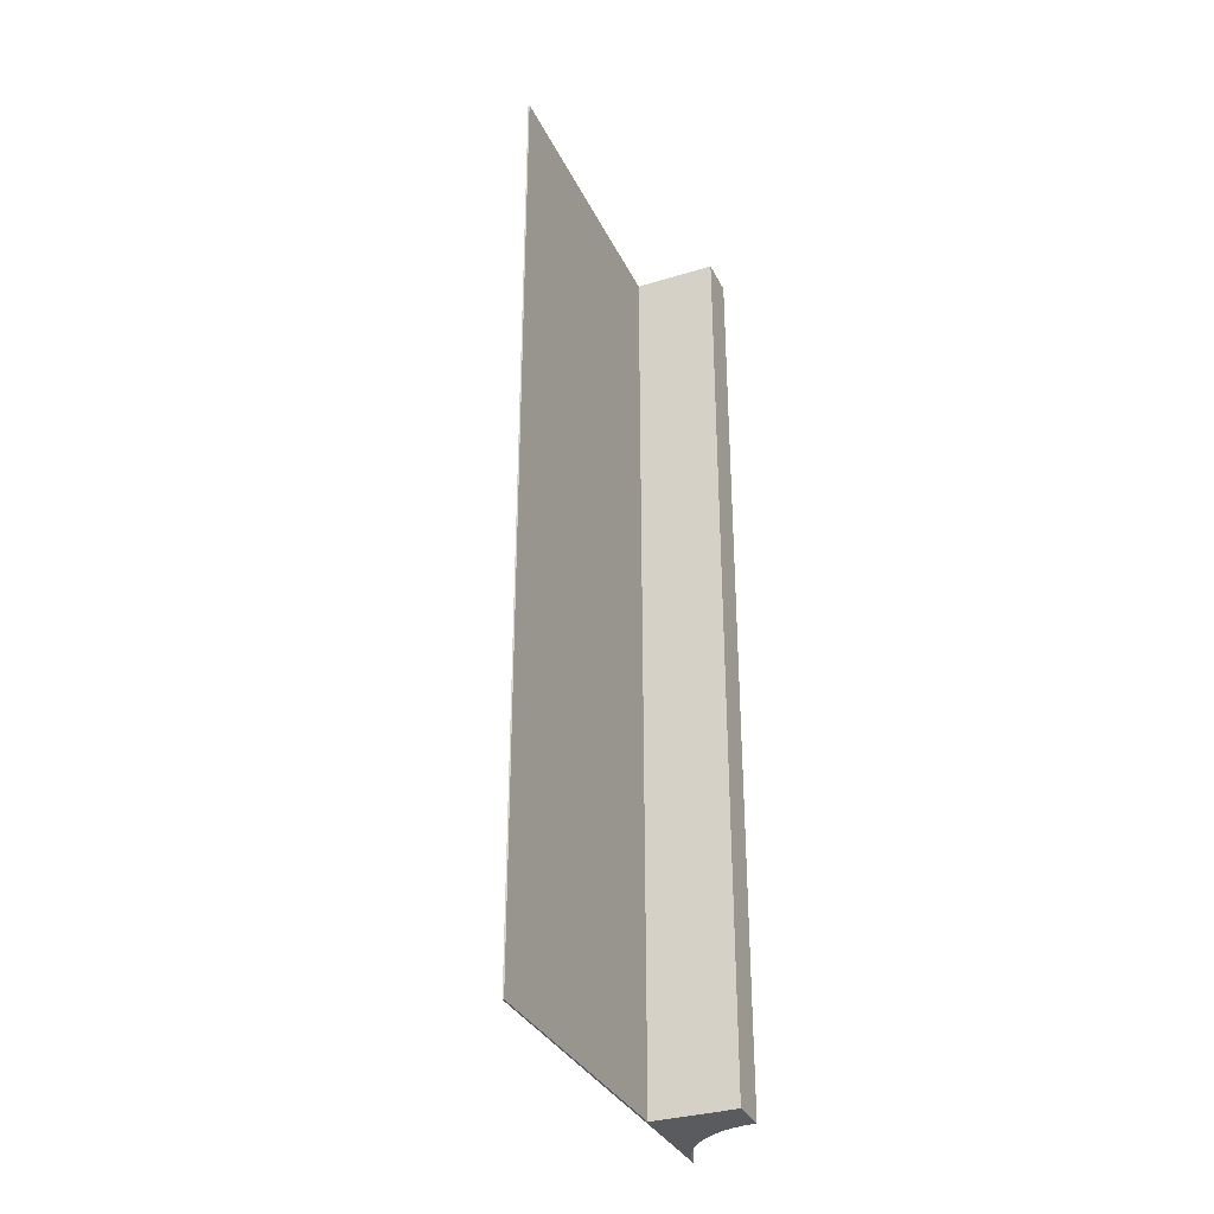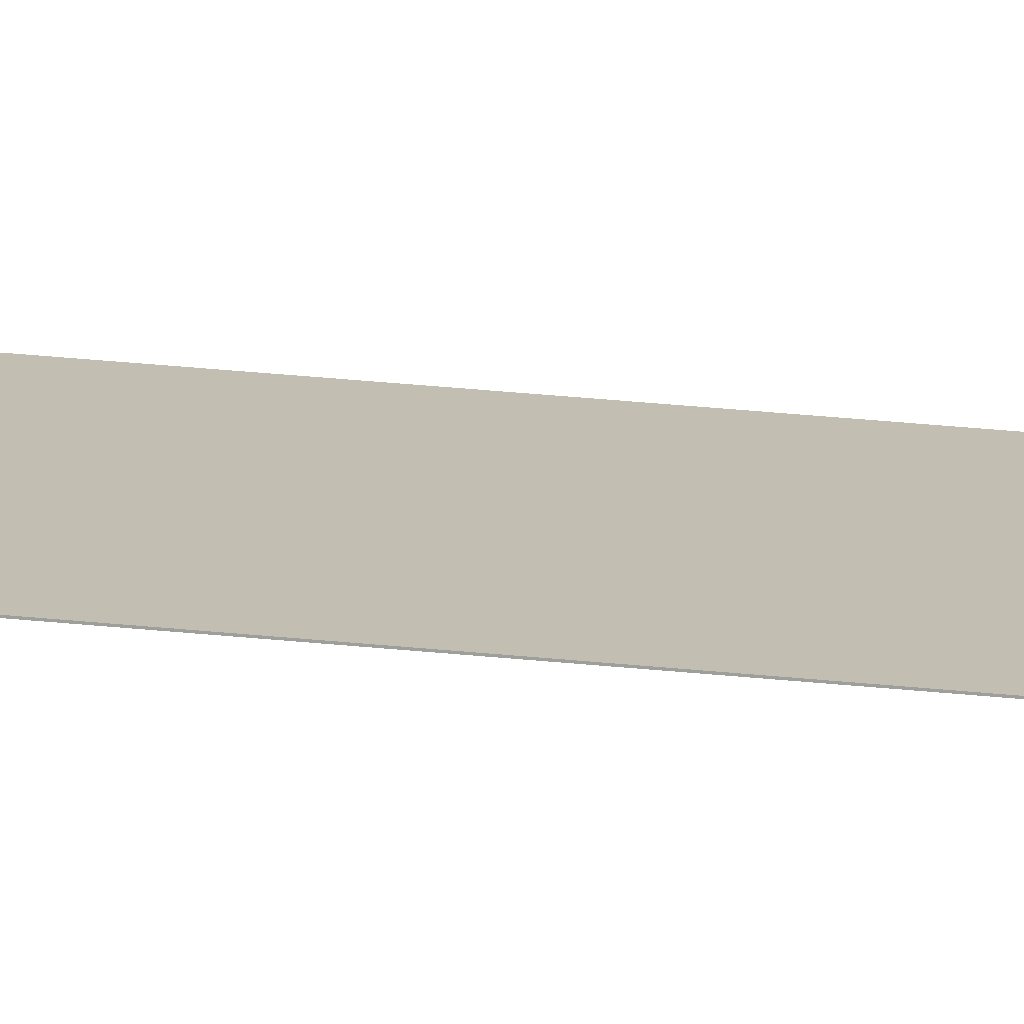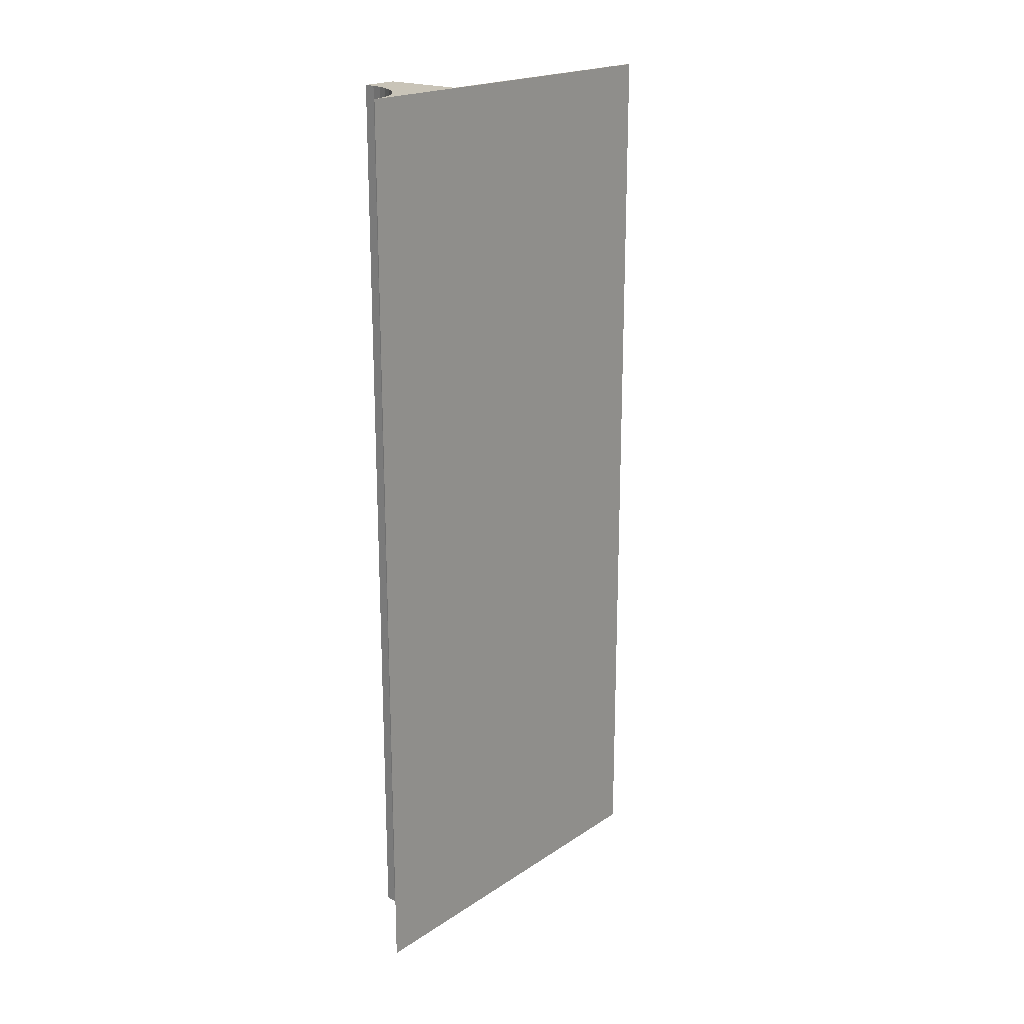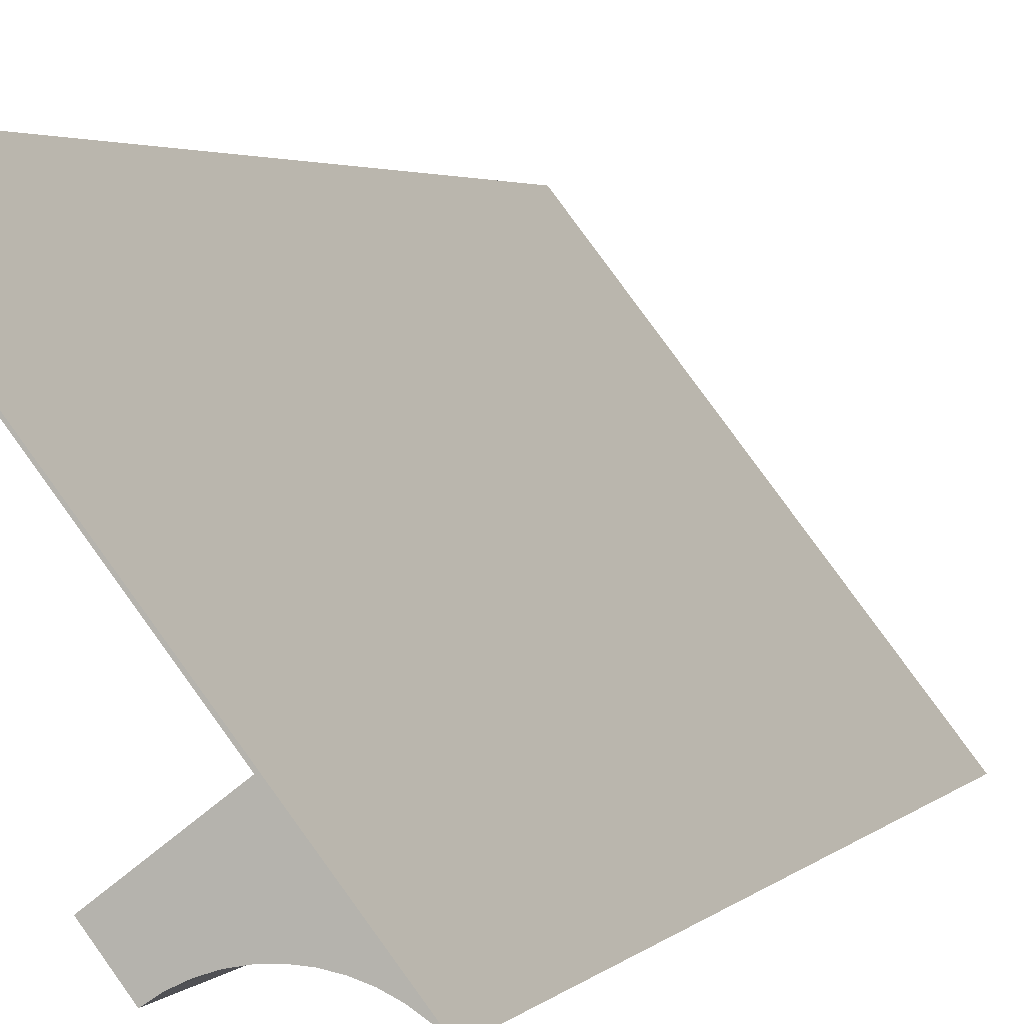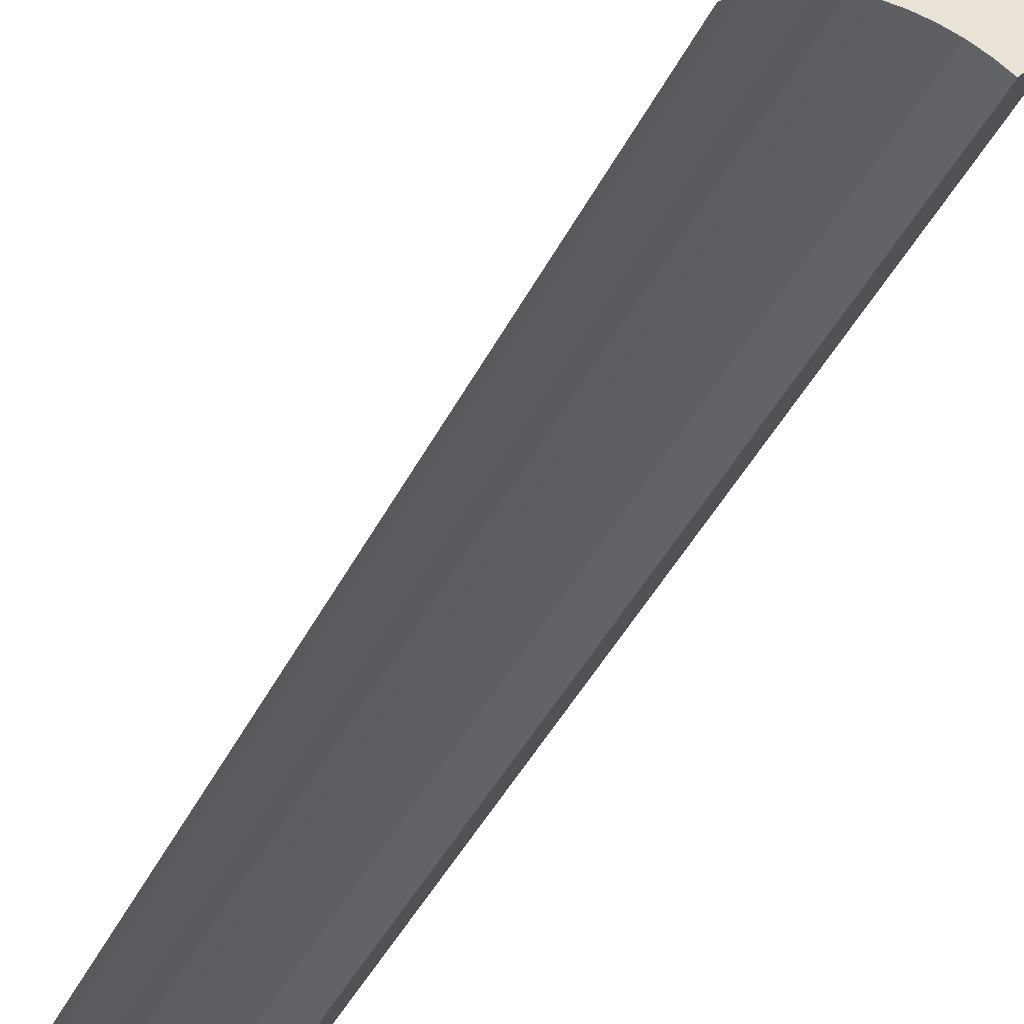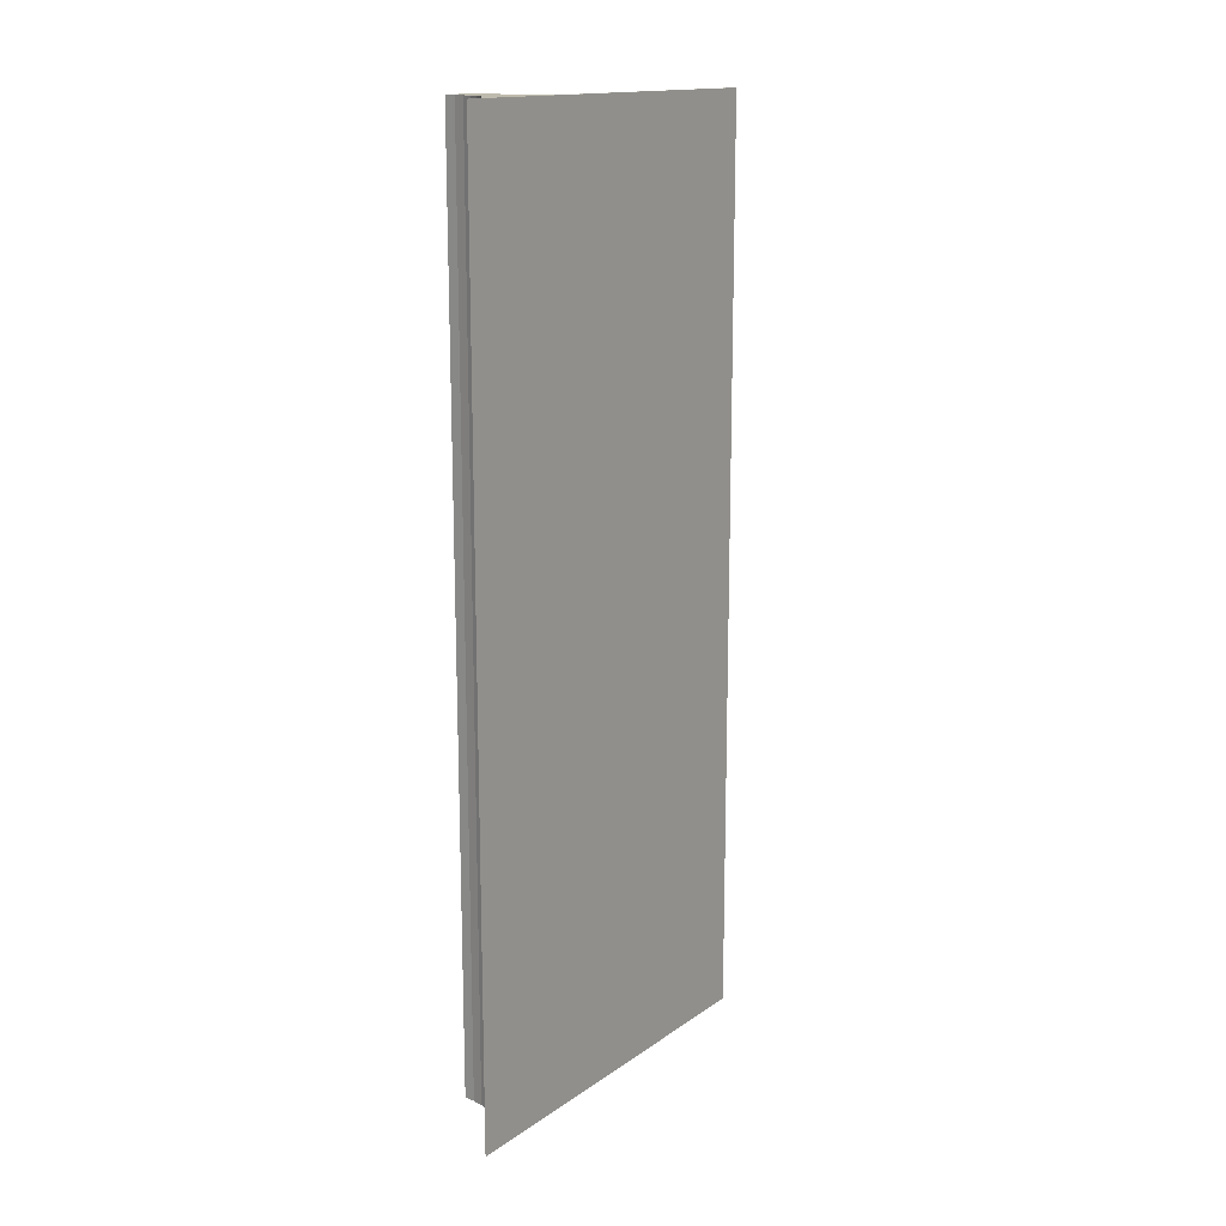
<metadata>
{"format":"obj","ext":"obj","renderer":"f3d","projection":"perspective","resolution":1024,"background":"white","views":[{"elev":-33.2,"azim":60.4,"up":"+Y"},{"elev":68.8,"azim":94.8,"up":"+Z"},{"elev":20.1,"azim":-102.3,"up":"+Y"},{"elev":2.5,"azim":-163.0,"up":"+Z"},{"elev":-38.2,"azim":-23.0,"up":"+Z"},{"elev":15.4,"azim":-106.9,"up":"+Y"}]}
</metadata>
<code>
v  4.395 16.63 5.625
v  1.282 16.63 1.596
v  4.376 16.63 5.641
v  0 16.63 1.018e-15
v  0.15 16.63 0.129
v  0.322 16.63 0.244
v  0.503 16.63 0.334
v  0.695 16.63 0.399
v  0.893 16.63 0.439
v  1.095 16.63 0.453
v  1.297 16.63 0.44
v  1.496 16.63 0.402
v  1.688 16.63 0.338
v  2.46 16.63 0.694
v  2.039 16.63 0.139
v  1.87 16.63 0.25
v  2.039 -8.511e-18 0.139
v  1.87 -1.531e-17 0.25
v  1.688 -2.07e-17 0.338
v  1.496 -2.462e-17 0.402
v  1.297 -2.694e-17 0.44
v  1.095 -2.774e-17 0.453
v  0.893 -2.688e-17 0.439
v  0.695 -2.443e-17 0.399
v  0.503 -2.045e-17 0.334
v  0.322 -1.494e-17 0.244
v  0.15 -7.899e-18 0.129
v  0 0 0
v  4.395 -3.444e-16 5.625
v  1.282 -9.773e-17 1.596
v  2.46 -4.25e-17 0.694
v  4.376 -3.454e-16 5.641
g defaultobject
f 1 2 3
f 4 3 2
f 5 4 2
f 6 5 2
f 7 6 2
f 8 7 2
f 9 8 2
f 10 9 2
f 11 10 2
f 12 11 2
f 13 12 2
f 14 15 2
f 16 2 15
f 13 2 16
f 17 16 15
f 16 17 18
f 18 13 16
f 13 18 19
f 19 12 13
f 12 19 20
f 20 11 12
f 11 20 21
f 21 10 11
f 10 21 22
f 22 9 10
f 9 22 23
f 23 8 9
f 8 23 24
f 24 7 8
f 7 24 25
f 25 6 7
f 6 25 26
f 26 5 6
f 5 26 27
f 27 4 5
f 4 27 28
f 29 2 1
f 2 29 30
f 31 15 14
f 15 31 17
f 28 3 4
f 3 28 32
f 32 1 3
f 1 32 29
f 30 14 2
f 14 30 31
f 20 19 30
f 31 30 19
f 18 31 19
f 17 31 18
f 28 27 32
f 30 32 27
f 26 30 27
f 25 30 26
f 24 30 25
f 23 30 24
f 22 30 23
f 21 30 22
f 20 30 21
f 29 32 30

</code>
